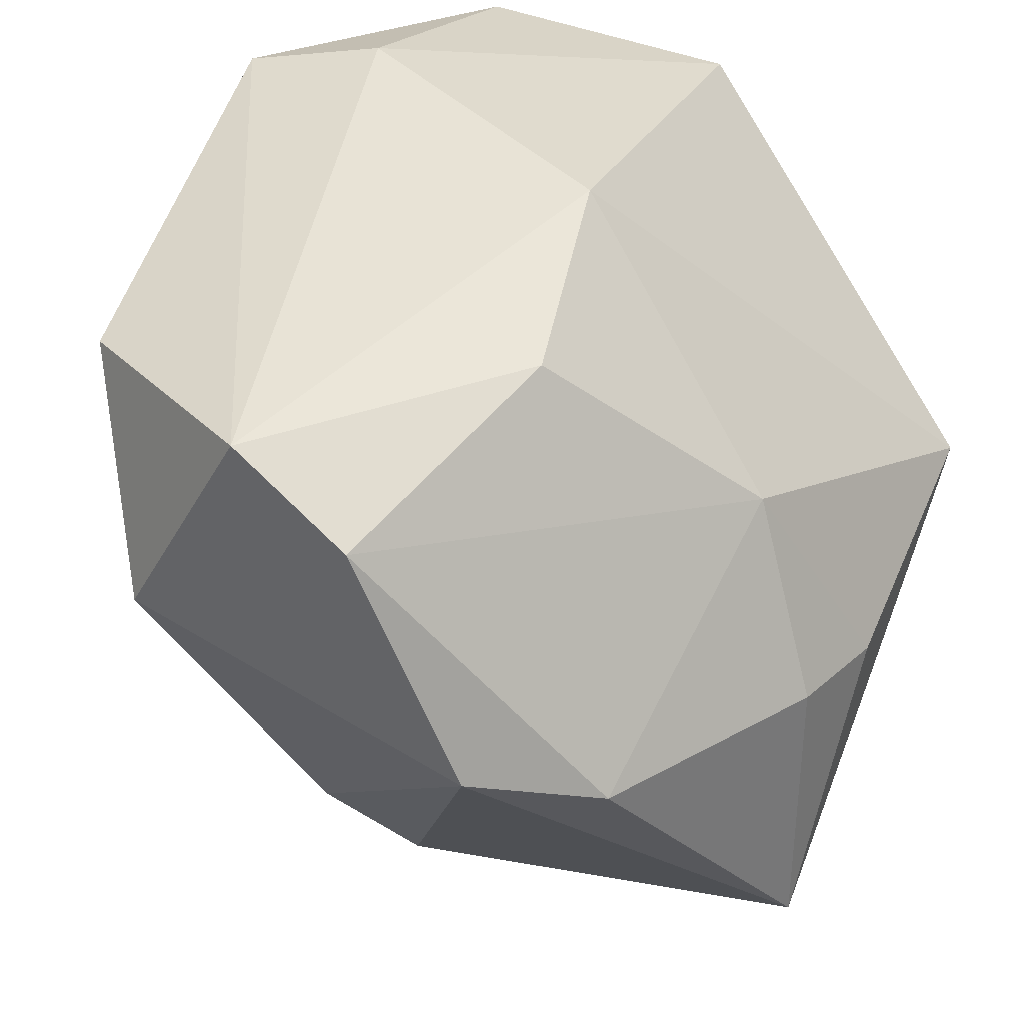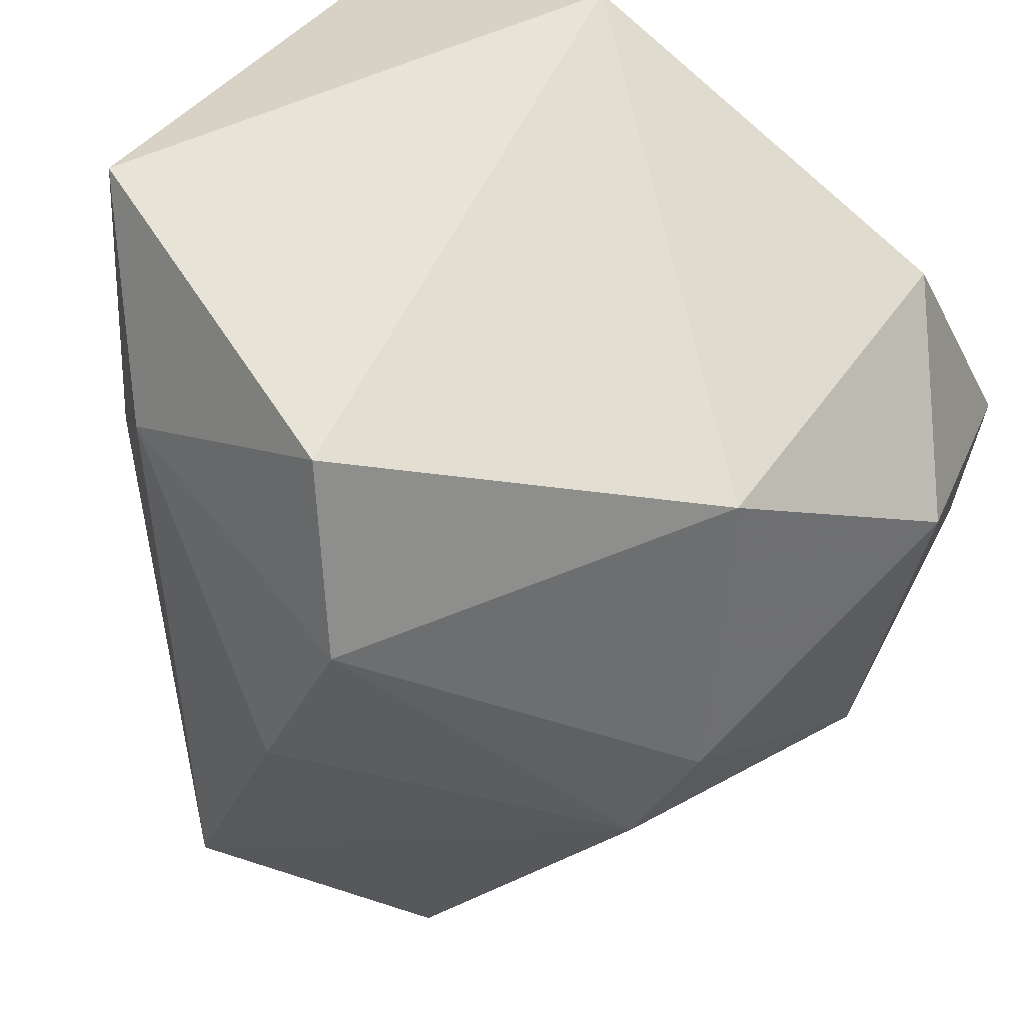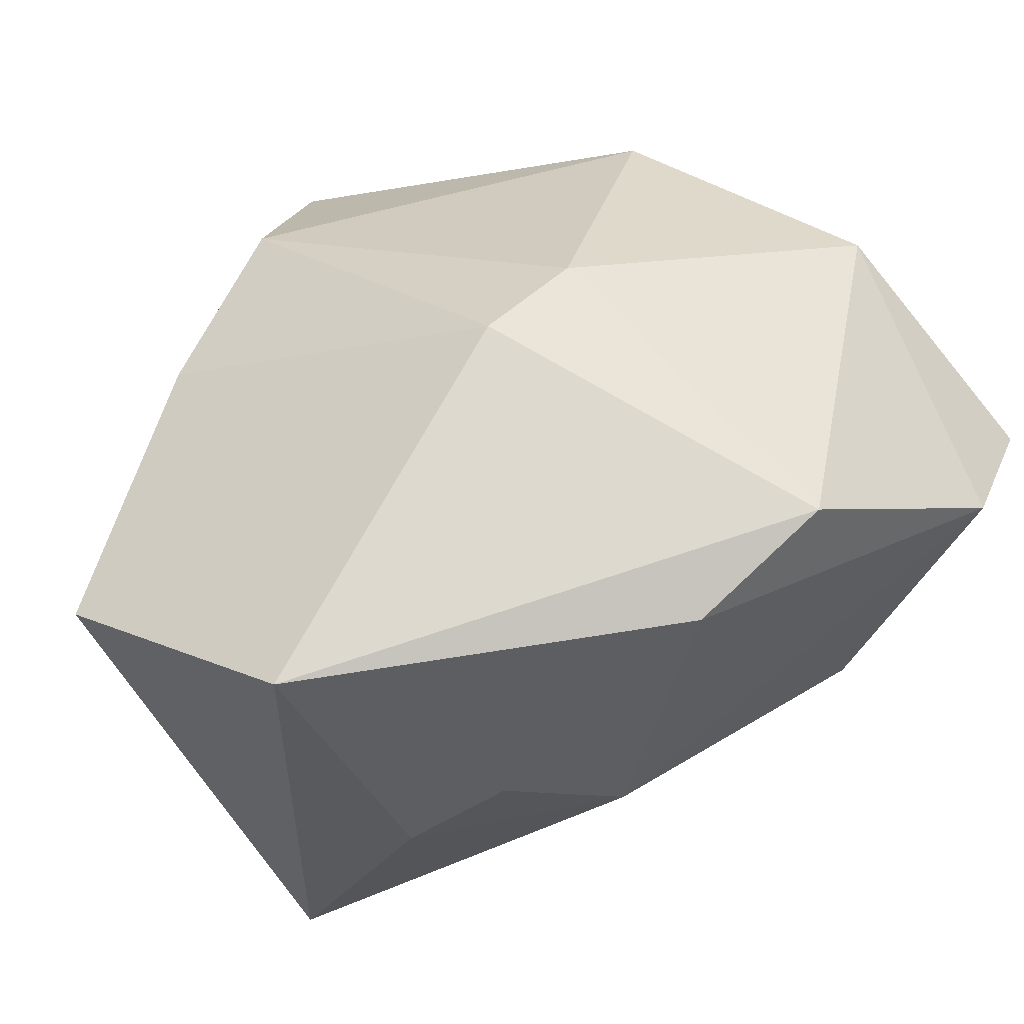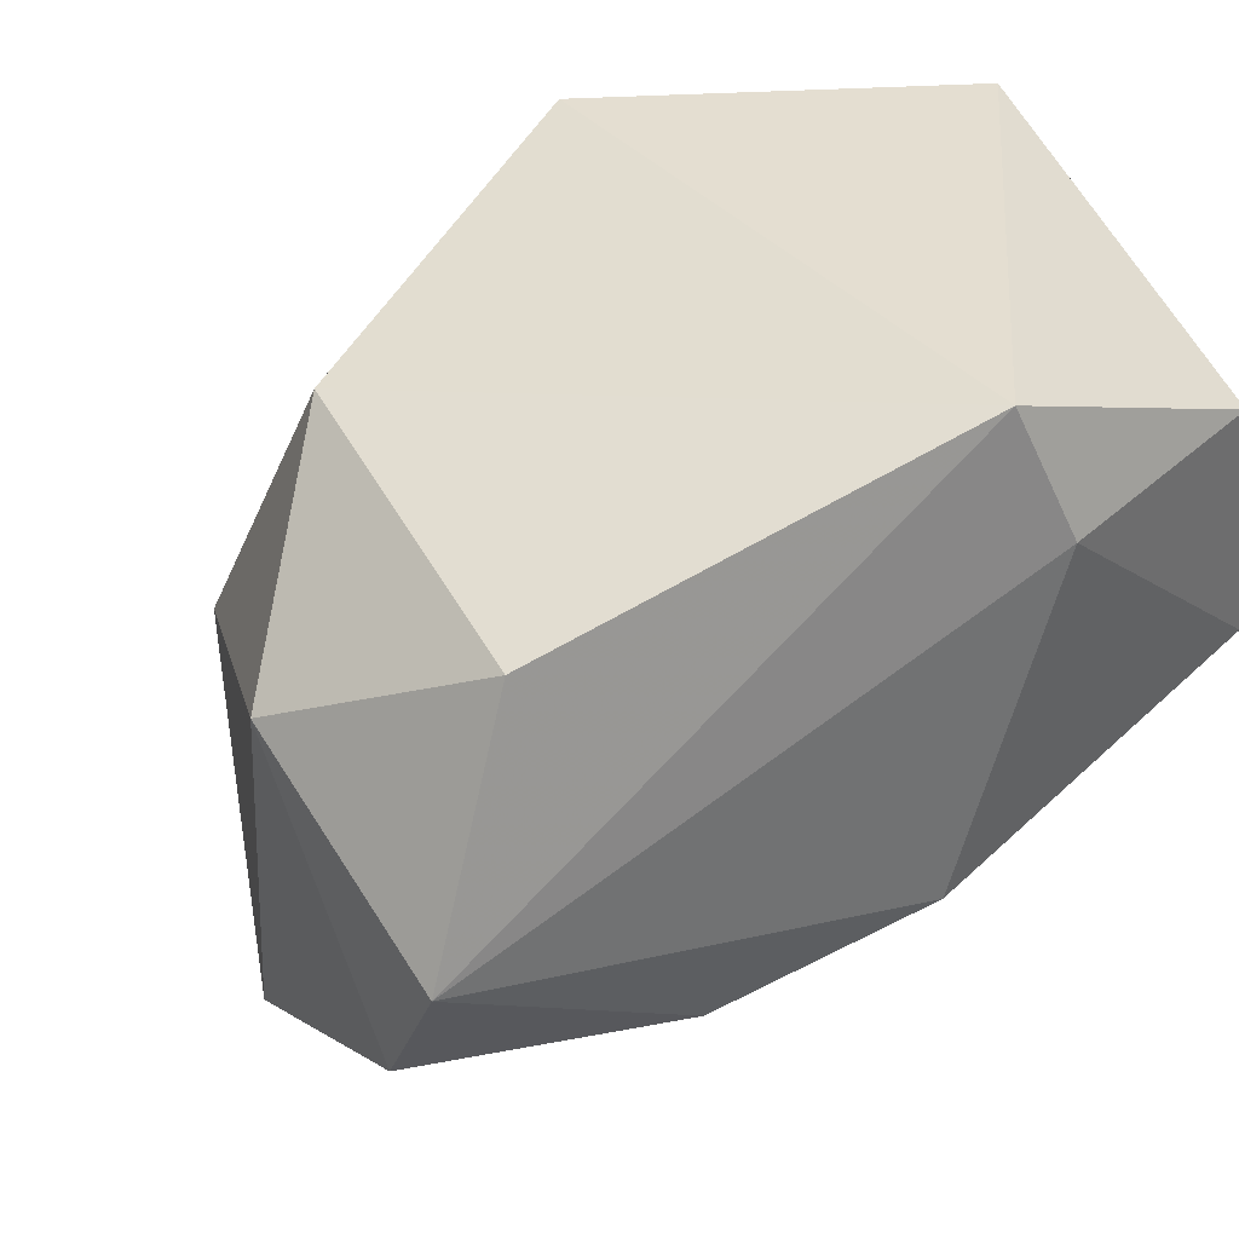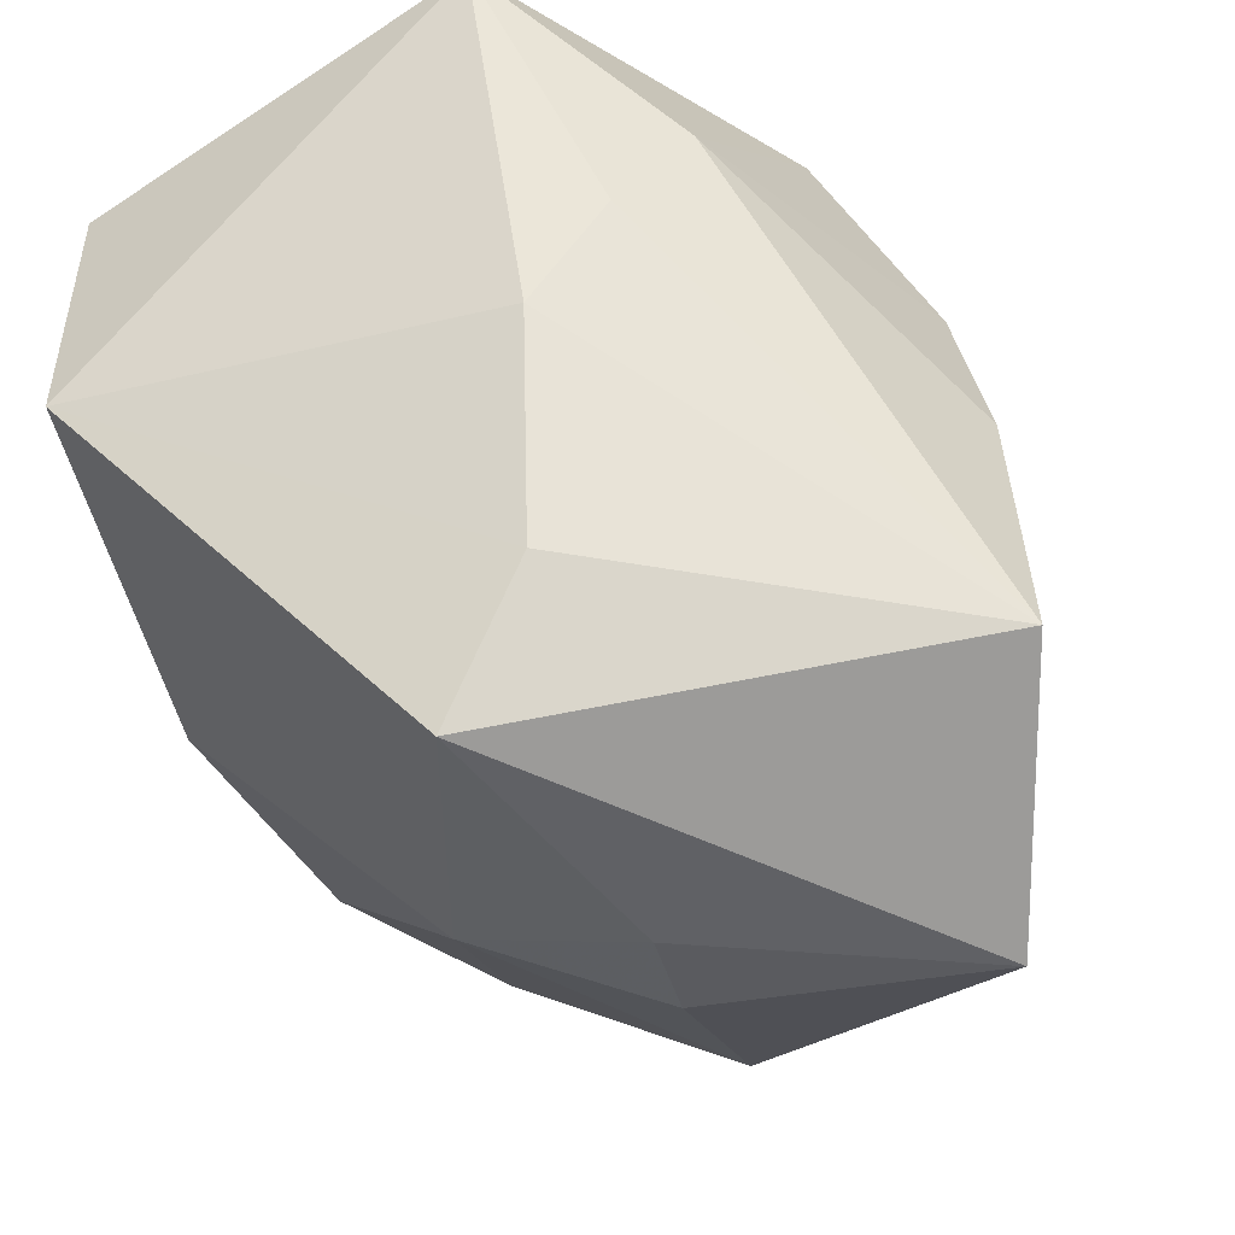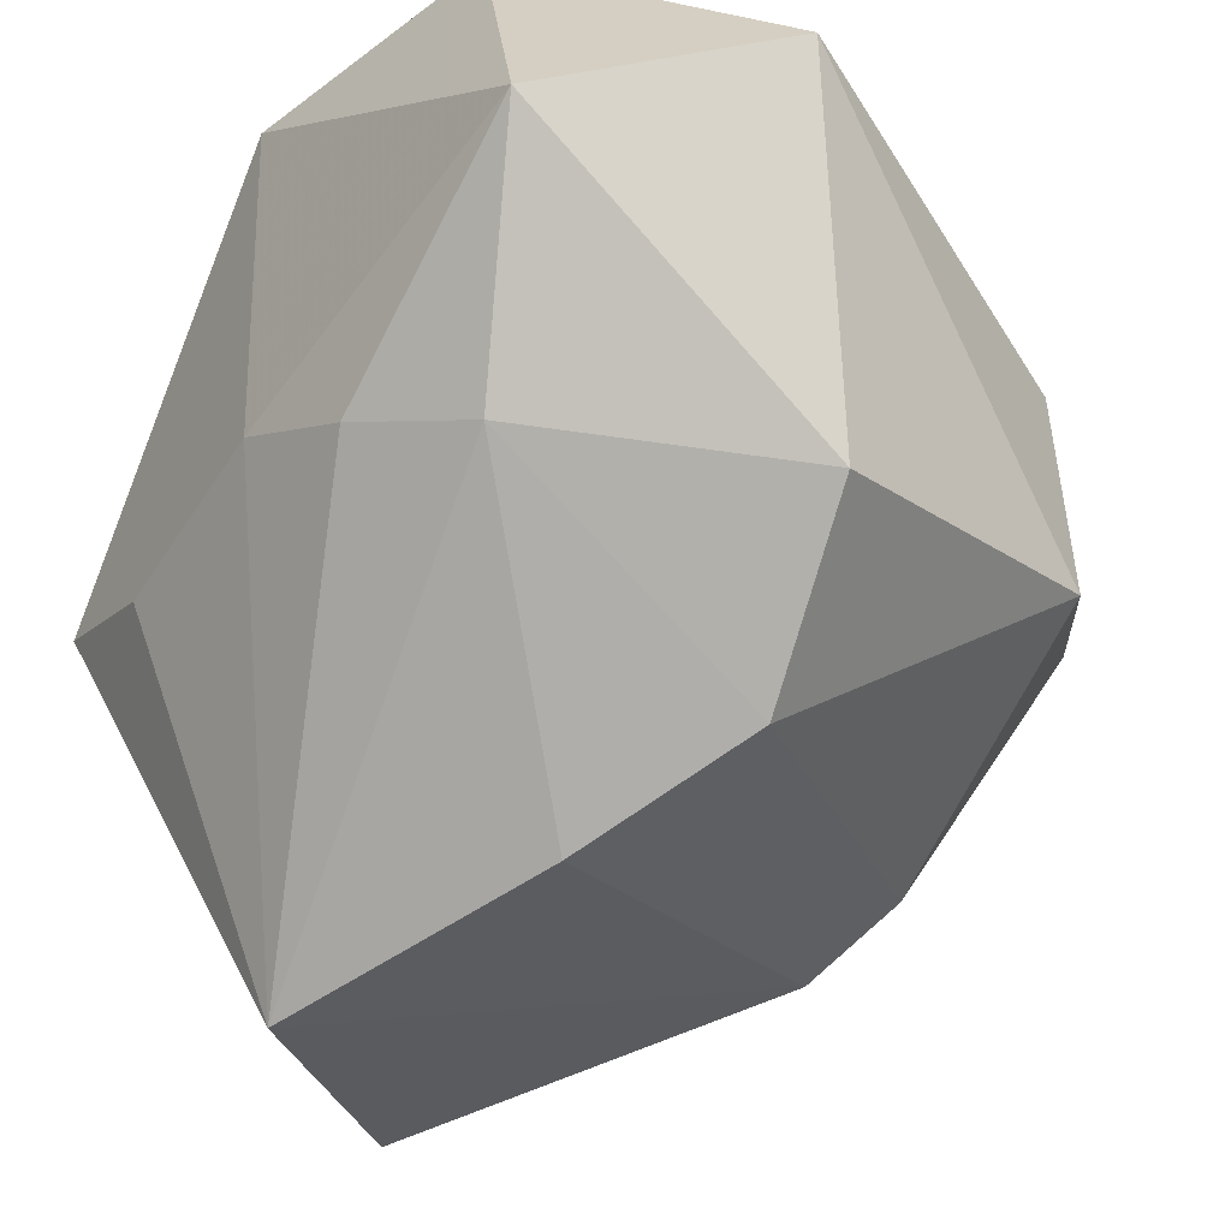
<metadata>
{"format":"obj","ext":"obj","renderer":"f3d","projection":"perspective","resolution":1024,"background":"white","views":[{"elev":38.4,"azim":123.9,"up":"+Y"},{"elev":61.7,"azim":26.2,"up":"+Z"},{"elev":-37.5,"azim":49.5,"up":"+Z"},{"elev":36.5,"azim":144.5,"up":"+Z"},{"elev":-36.1,"azim":-69.4,"up":"+Z"},{"elev":-46.7,"azim":-39.5,"up":"+Y"}]}
</metadata>
<code>
v 7.945e-05 -0.0385 0.02103
v 0.007475 -0.008093 -0.0442
v -0.04237 0.0332 -0.001802
v -0.04237 -0.005851 0.03913
v -0.006074 0.03788 0.03913
v 0.04796 0.0255 -0.01405
v 0.03726 0.02871 0.02553
v 0.03155 -0.009148 0.03039
v -0.03619 -0.01049 -0.02481
v 0.04774 0.03266 -0.000526
v -0.03992 -0.01127 -0.001522
v 0.04909 0.007863 0.01323
v 0.0348 -0.005488 -0.03596
v -0.001158 0.03944 -0.009814
v 0.03141 -0.03064 -0.008999
v -0.03661 0.03516 0.02599
v -0.006683 -0.02732 0.03913
v -0.01524 -0.04789 -0.02787
v -0.03112 -0.02391 0.02196
v -0.03753 -0.01824 0.01022
v -0.03415 -0.002157 -0.04002
v 0.03591 -0.02367 5.433e-05
v 0.009254 -0.03886 -0.04518
v 0.01991 0.03253 -0.01771
v 0.04648 0.0003365 -0.02597
v 0.003591 0.01259 -0.03505
v -0.006277 -0.04384 0.001657
v -0.01159 0.04093 0.02521
v -0.005404 -0.01006 -0.04491
f 17 5 4
f 23 18 21
f 3 14 21
f 17 4 19
f 4 3 11
f 21 14 26
f 24 26 14
f 15 23 25
f 18 23 15
f 16 4 5
f 16 3 4
f 21 18 9
f 18 11 9
f 9 3 21
f 9 11 3
f 18 19 20
f 20 11 18
f 20 19 4
f 4 11 20
f 10 24 14
f 25 12 22
f 22 15 25
f 17 19 1
f 15 22 1
f 14 3 28
f 3 16 28
f 28 16 5
f 5 10 28
f 28 10 14
f 7 10 5
f 12 10 7
f 6 12 25
f 6 10 12
f 24 10 6
f 26 24 6
f 8 22 12
f 12 7 8
f 17 1 8
f 8 1 22
f 8 5 17
f 8 7 5
f 18 15 27
f 15 1 27
f 27 19 18
f 27 1 19
f 21 26 29
f 26 2 29
f 29 23 21
f 29 2 23
f 13 2 26
f 26 6 13
f 13 6 25
f 25 23 13
f 23 2 13

</code>
